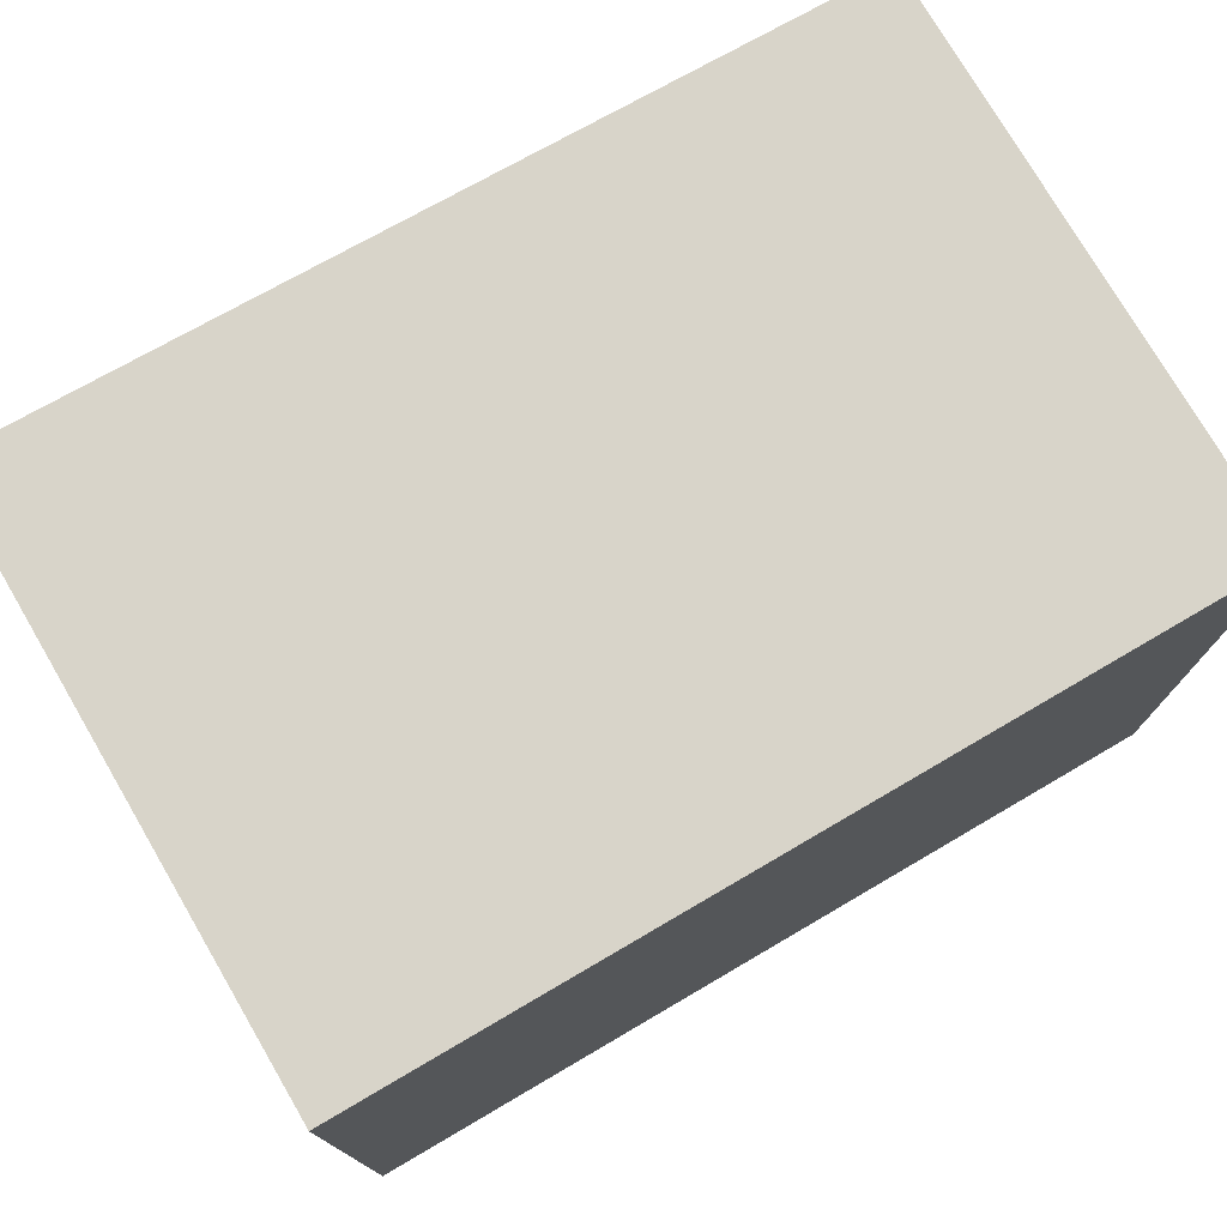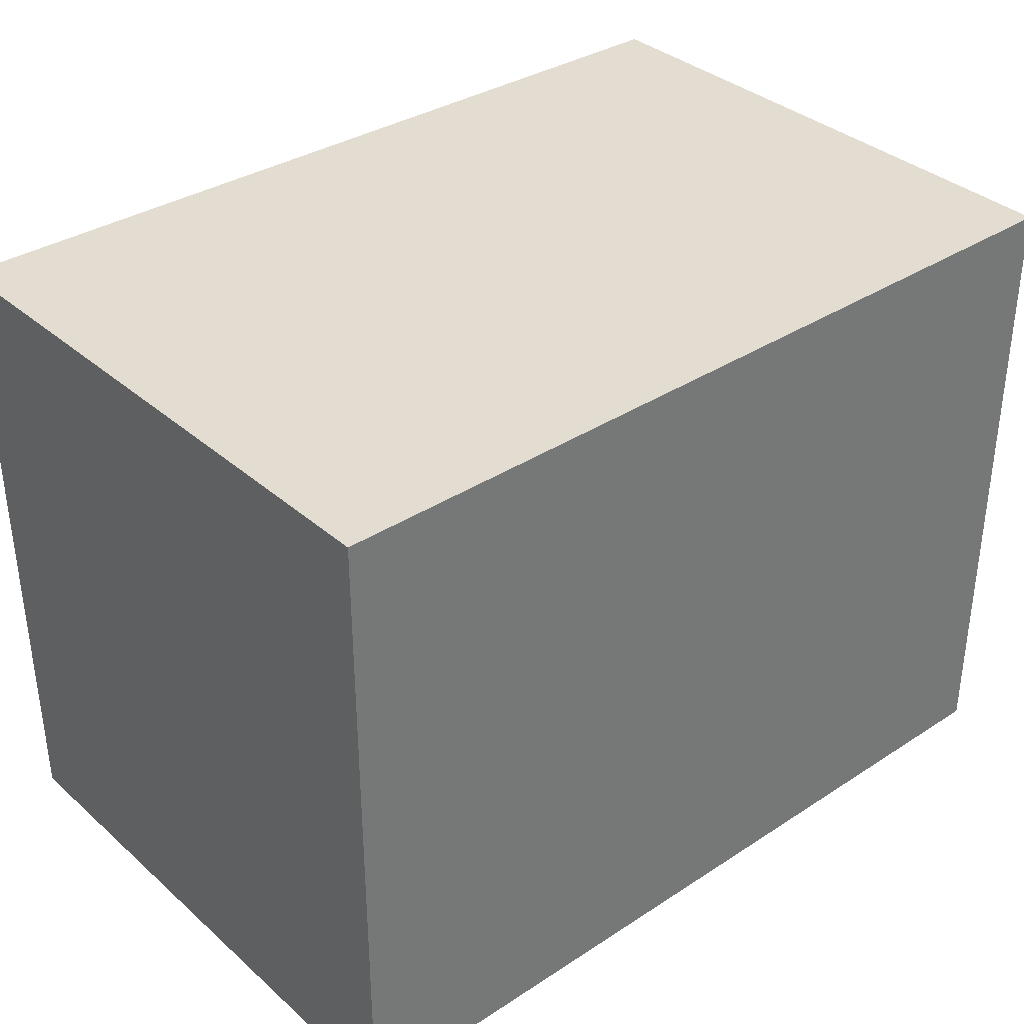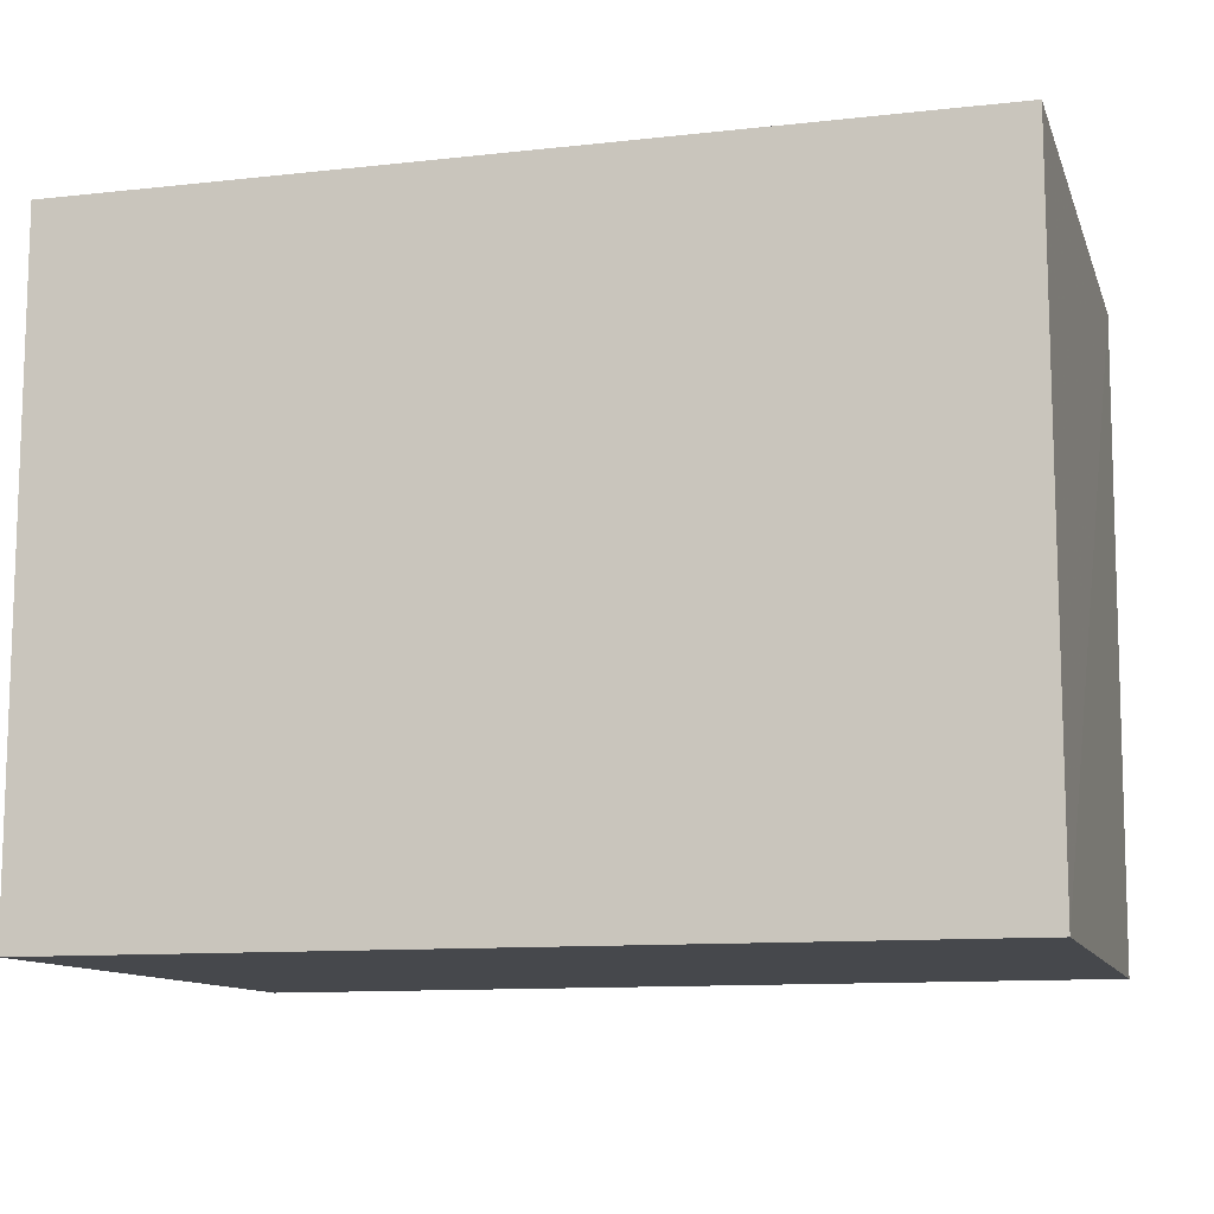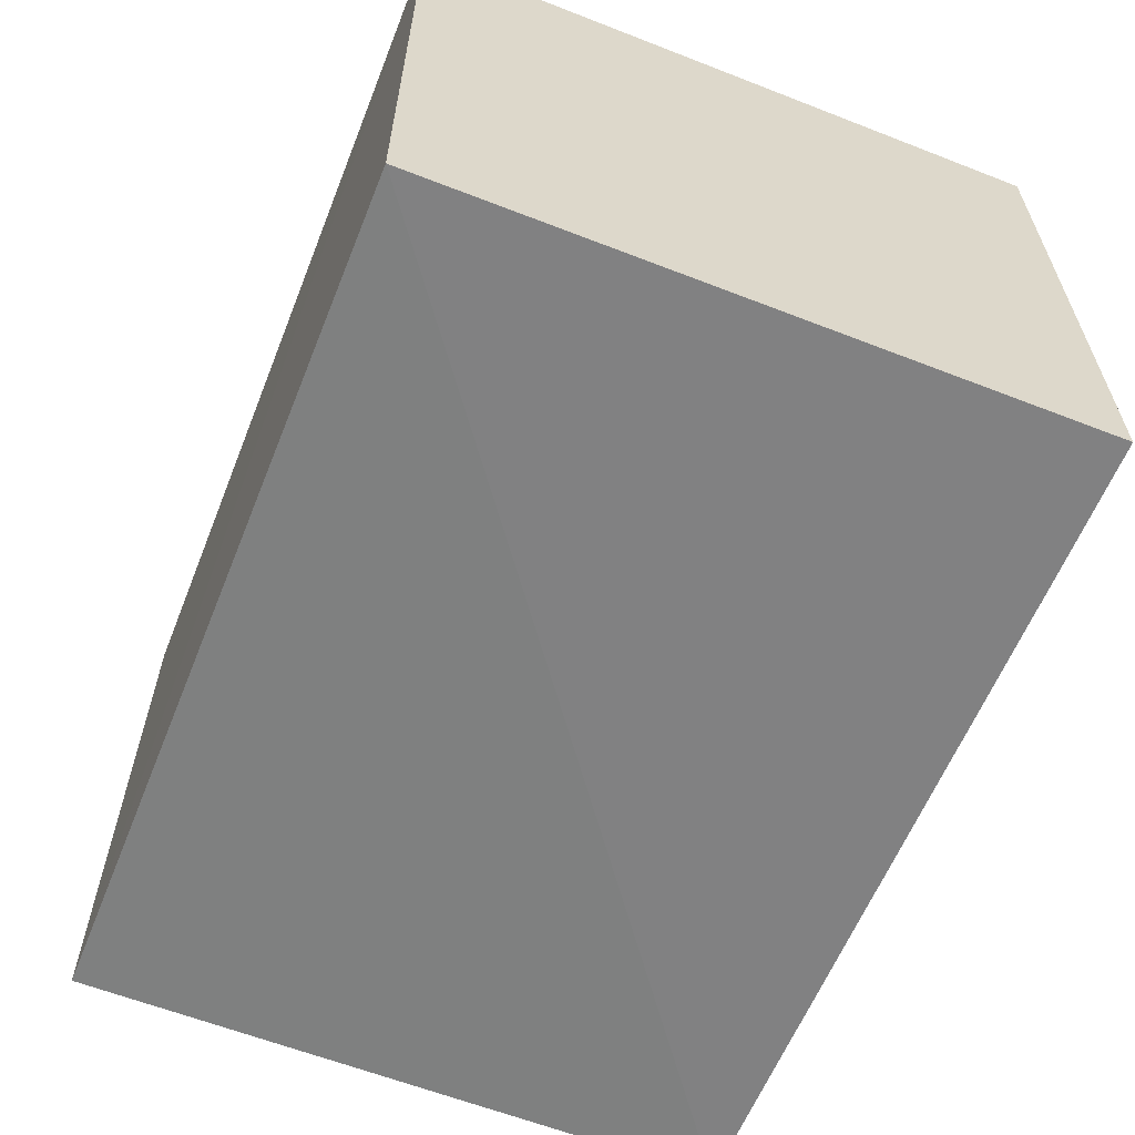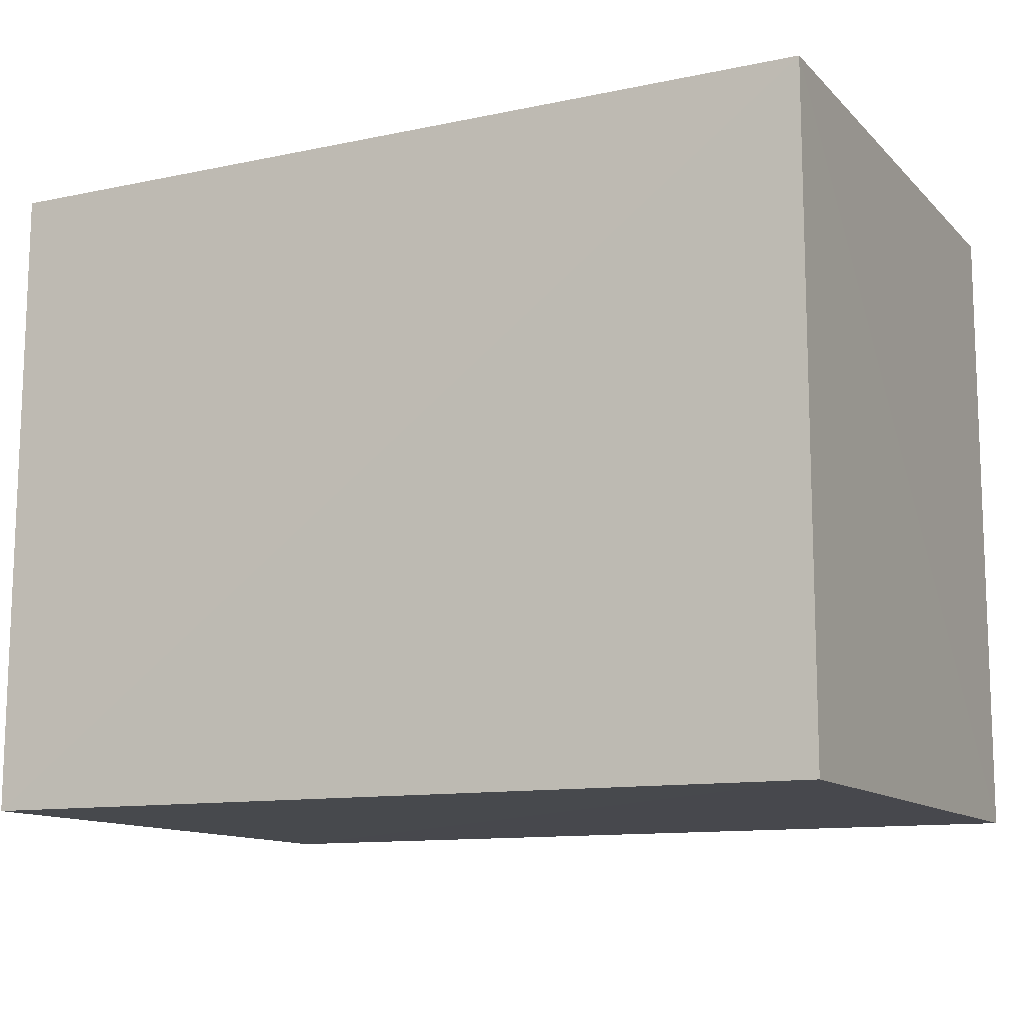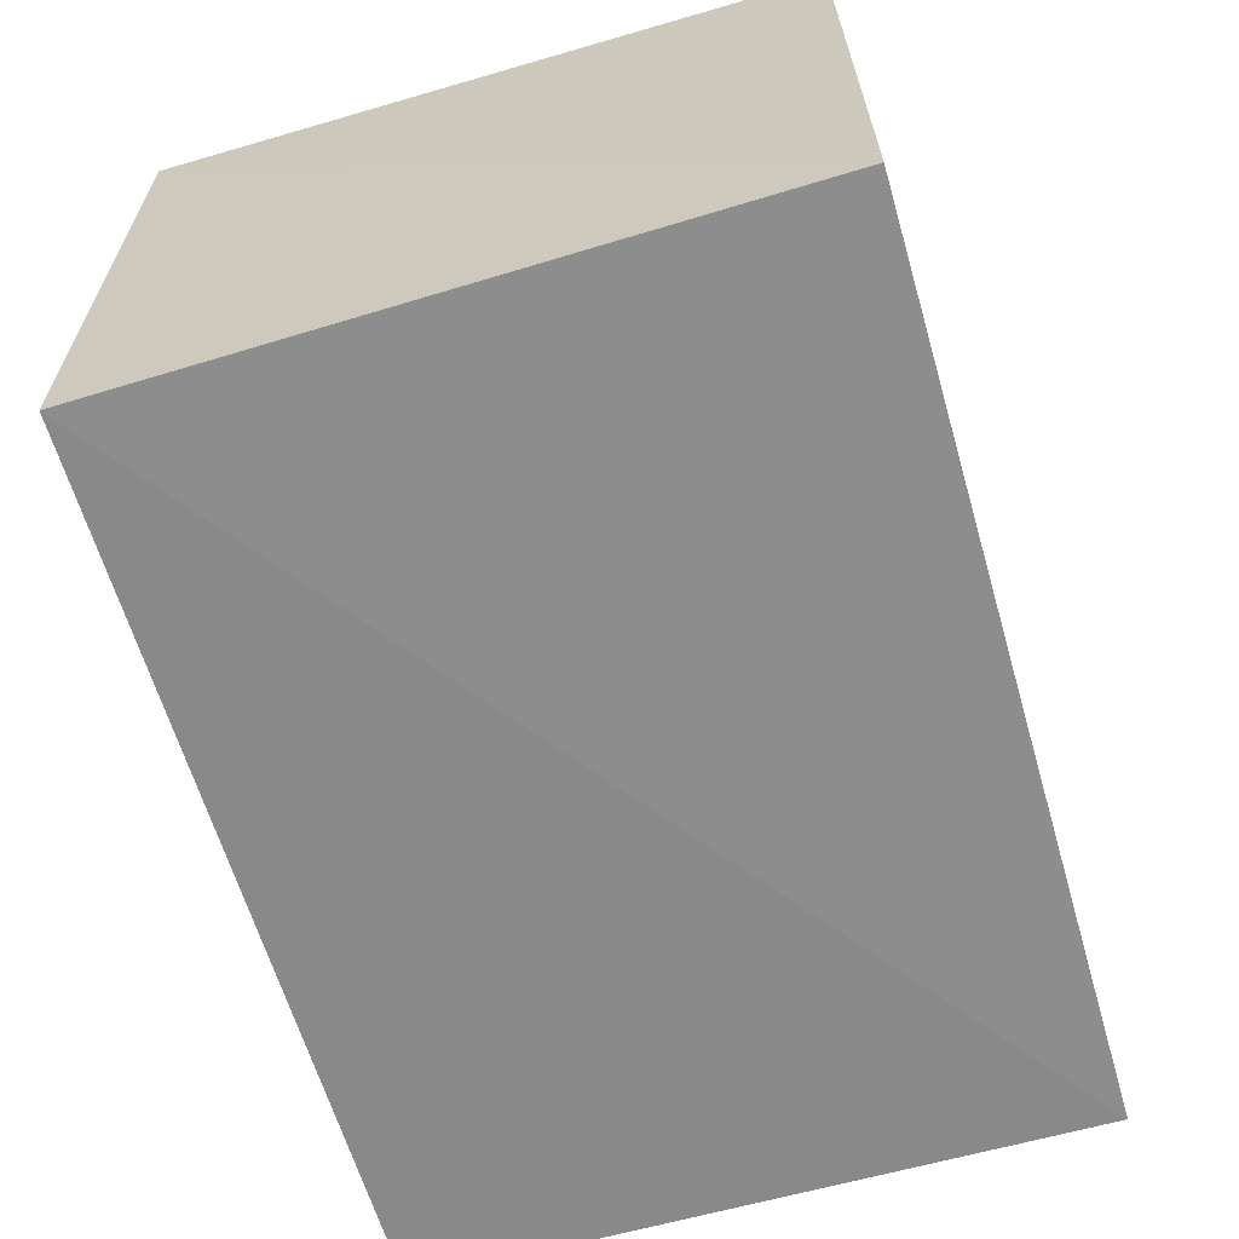
<metadata>
{"format":"obj","ext":"obj","renderer":"f3d","projection":"perspective","resolution":1024,"background":"white","views":[{"elev":75.3,"azim":149.7,"up":"+Z"},{"elev":35.1,"azim":139.1,"up":"+Z"},{"elev":-11.2,"azim":-164.8,"up":"+Z"},{"elev":-60.7,"azim":68.3,"up":"+Y"},{"elev":-11.8,"azim":26.2,"up":"+Z"},{"elev":-63.3,"azim":-73.6,"up":"+Y"}]}
</metadata>
<code>
v -0.0634 -0.02922 0.1088
v -0.0633 -0.06329 0.1088
v -0.0634 -0.02922 0.07185
v -0.1127 -0.02922 0.07185
v -0.1128 -0.0624 0.1089
v -0.06337 -0.06301 0.07188
v -0.1127 -0.02922 0.1088
v -0.1126 -0.06295 0.07196
f 1 2 3
f 1 3 4
f 5 2 1
f 6 3 2
f 6 4 3
f 7 5 1
f 7 1 4
f 7 4 5
f 8 5 4
f 8 4 6
f 8 6 2
f 8 2 5

</code>
